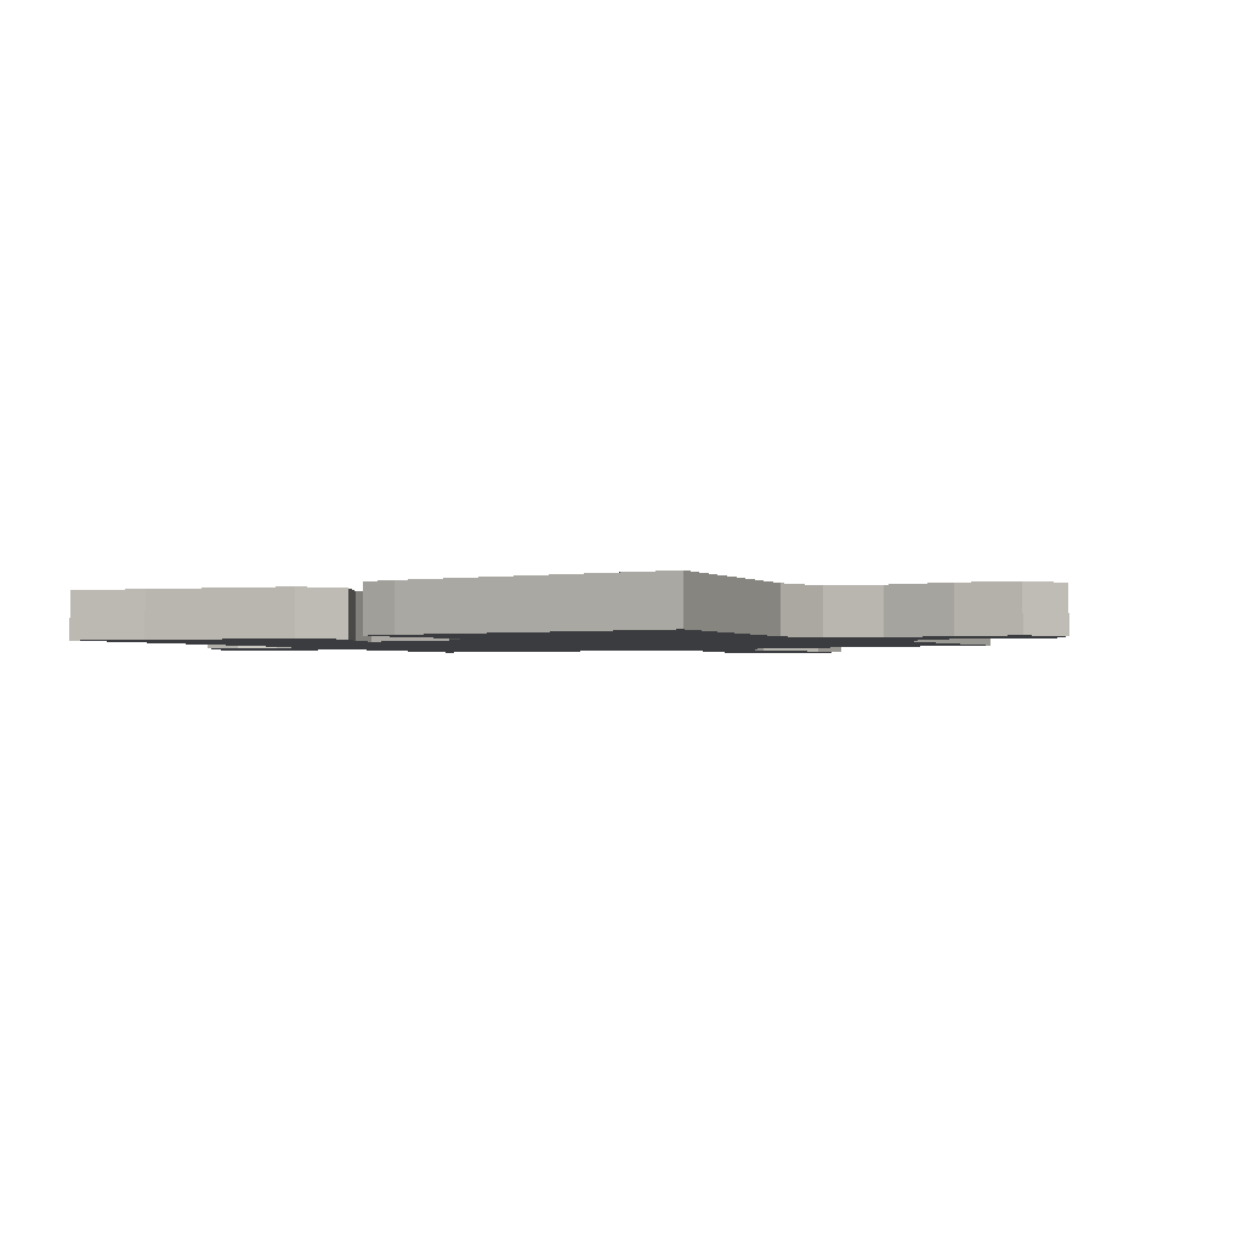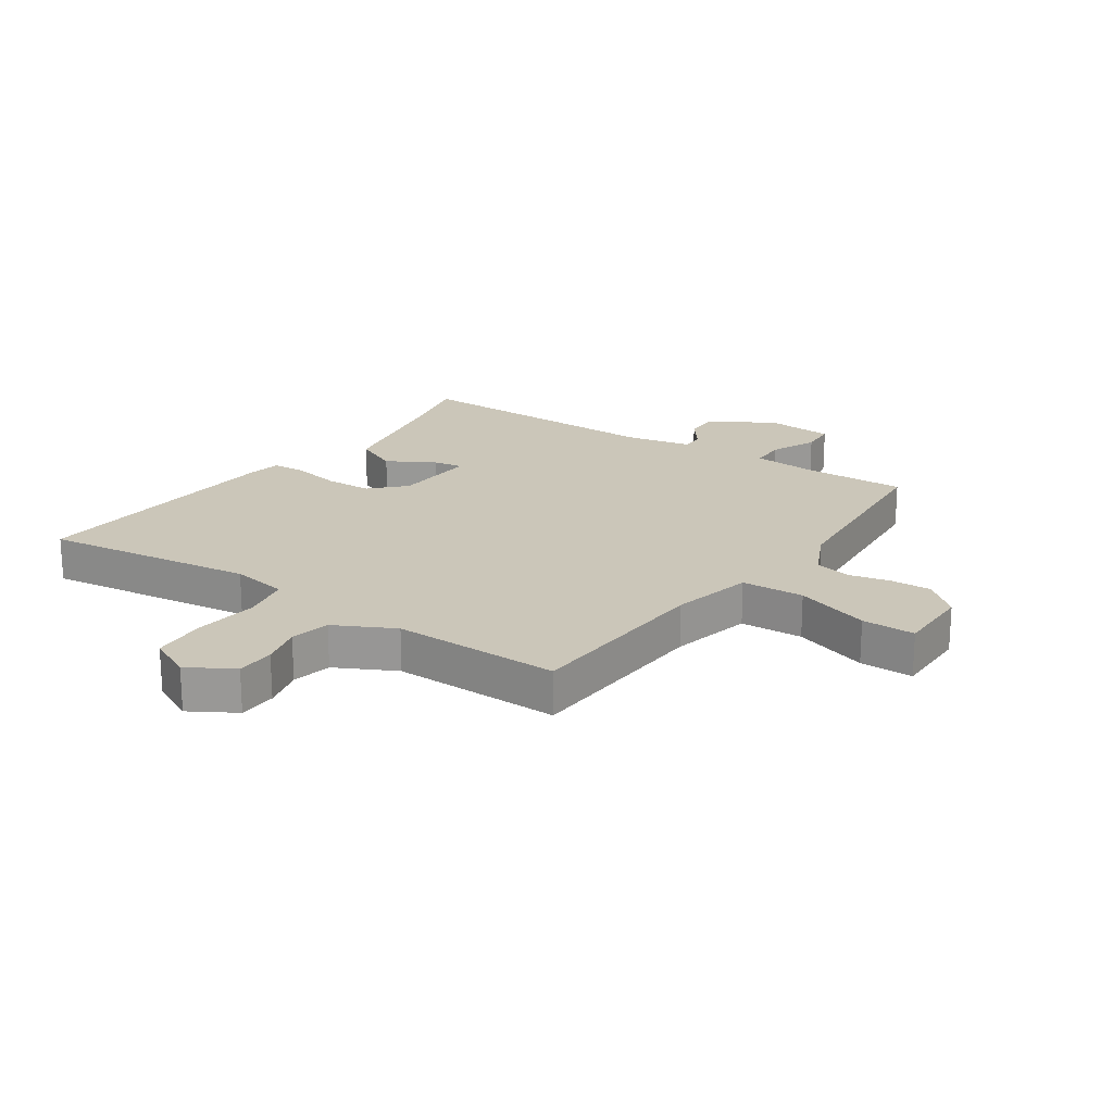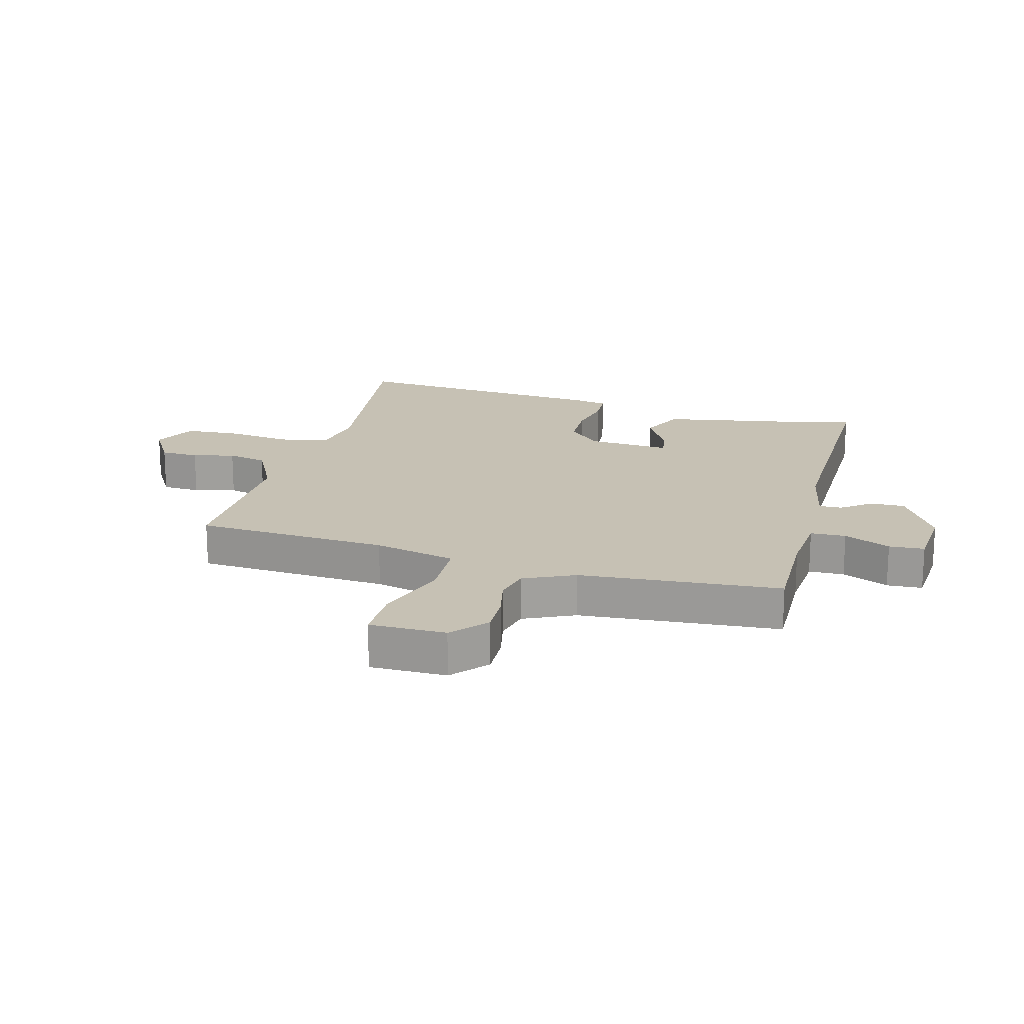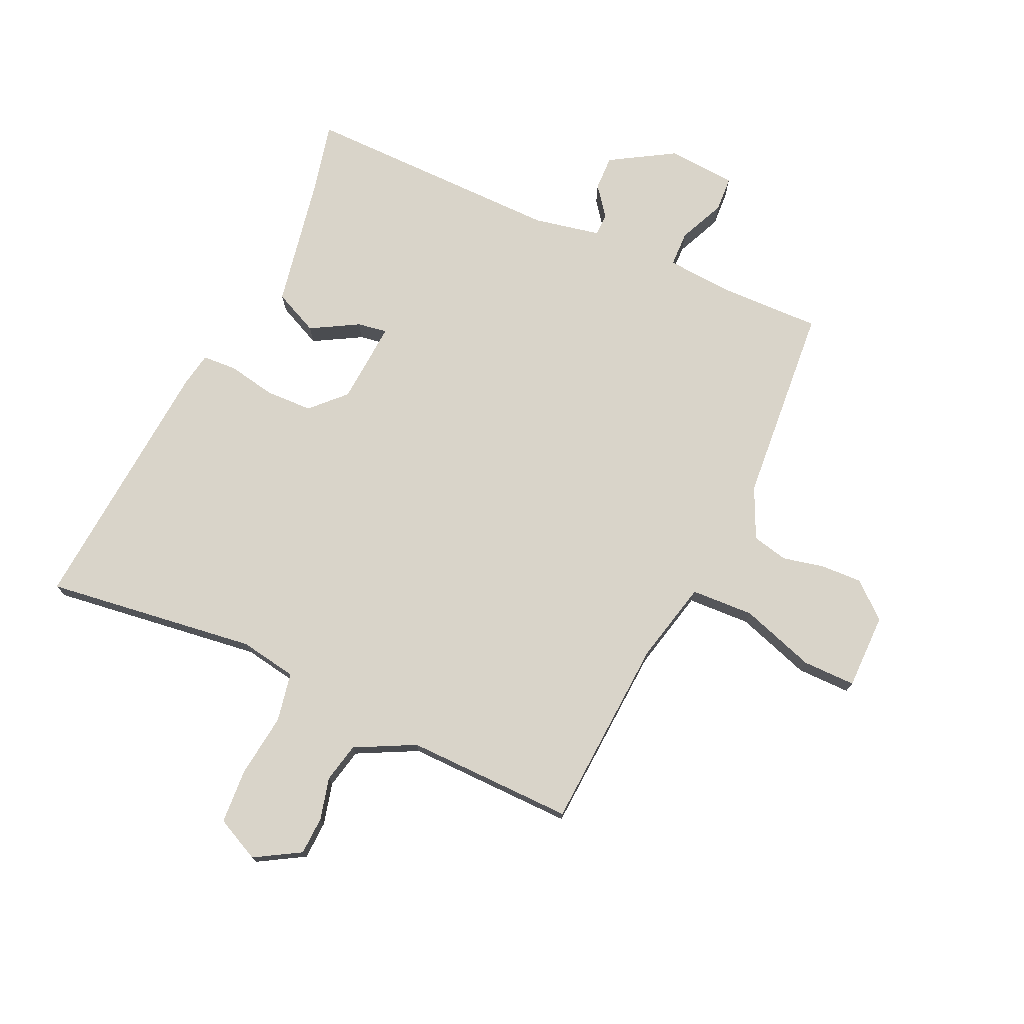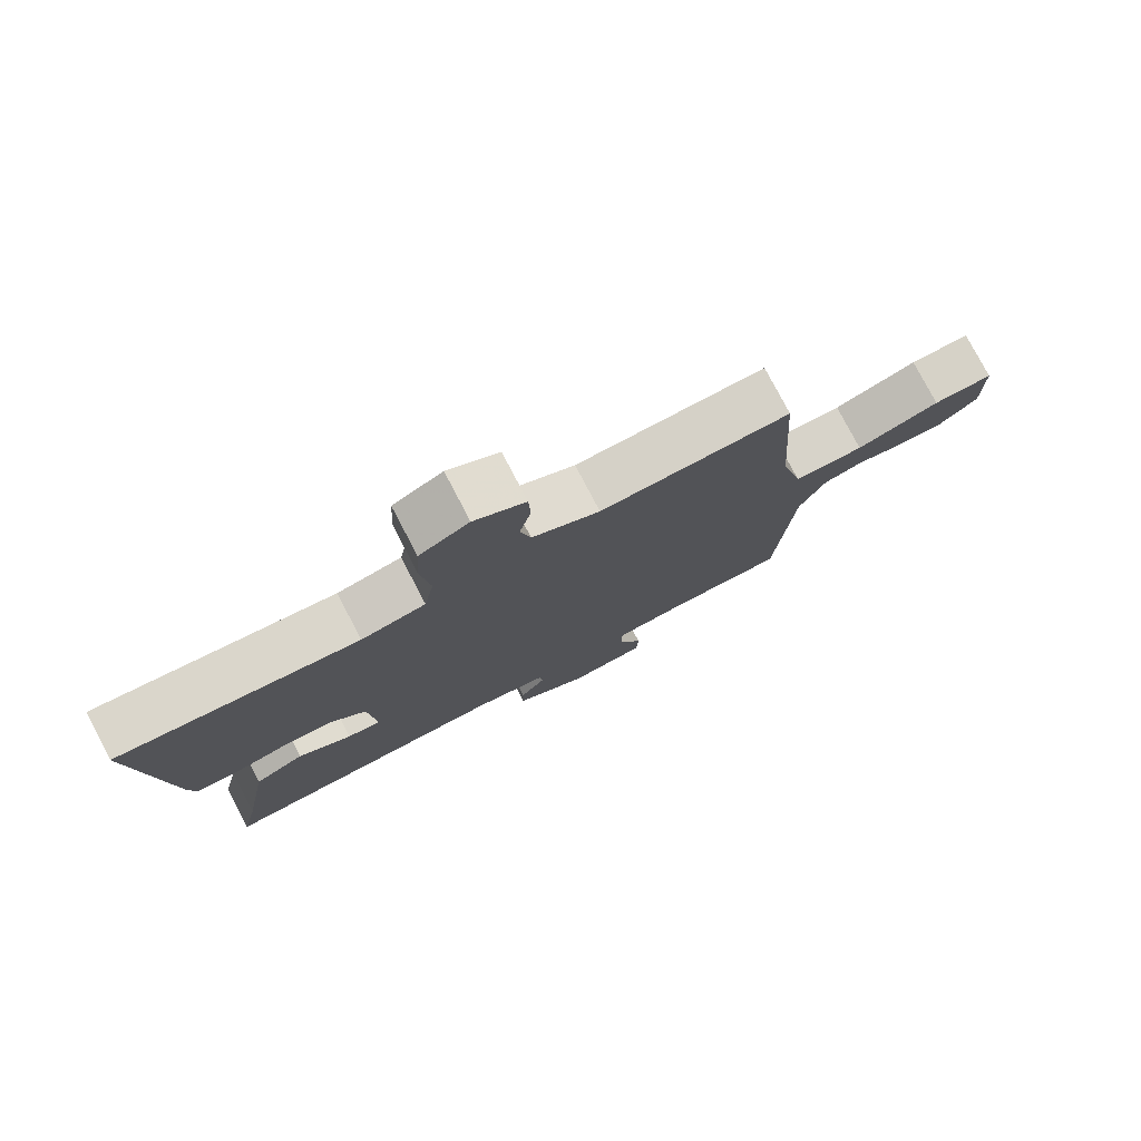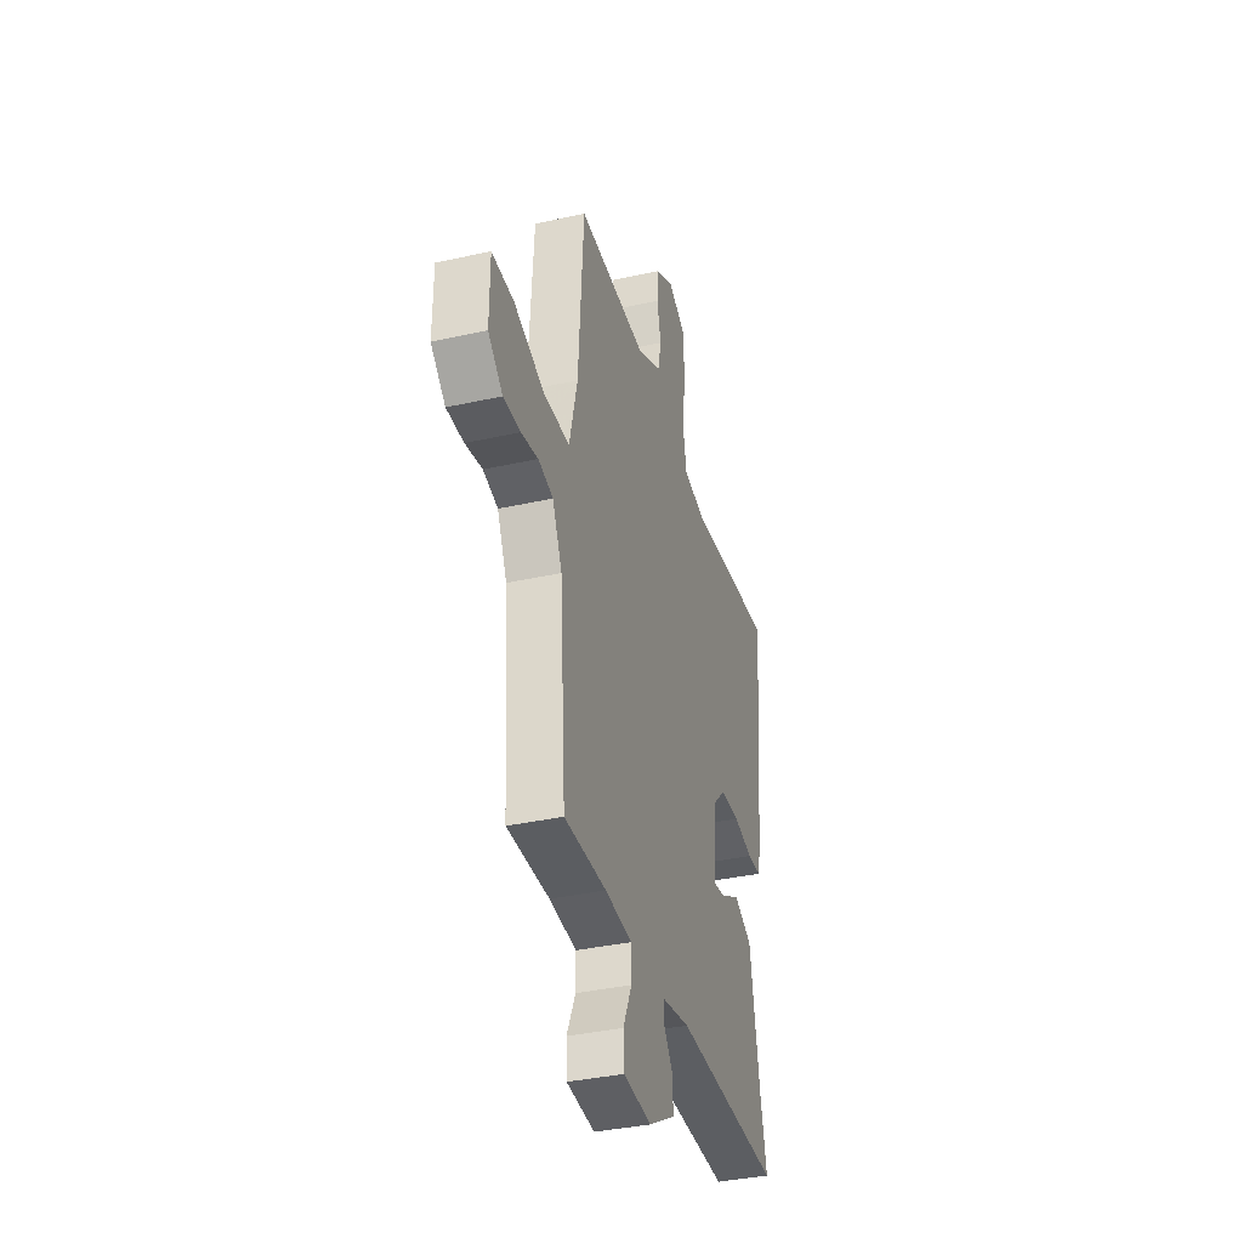
<metadata>
{"format":"obj","ext":"obj","renderer":"f3d","projection":"perspective","resolution":1024,"background":"white","views":[{"elev":-1.8,"azim":-60.6,"up":"+Y"},{"elev":20.8,"azim":33.7,"up":"+Y"},{"elev":18.6,"azim":104.8,"up":"+Y"},{"elev":74.9,"azim":24.2,"up":"+Y"},{"elev":78.0,"azim":-27.6,"up":"+Z"},{"elev":-36.9,"azim":106.0,"up":"+Z"}]}
</metadata>
<code>
v 0.486 0.07 -0.514
v 0.315 0.07 -0.511
v 0.206 0.07 -0.52
v 0.205 0.07 -0.579
v 0.24 0.07 -0.656
v 0.237 0.07 -0.715
v 0.123 0.07 -0.724
v 0.016 0.07 -0.661
v 0.017 0.07 -0.603
v 0.054 0.07 -0.554
v 0.054 0.07 -0.516
v -0.058 0.07 -0.494
v -0.492 0.07 -0.501
v -0.467 0.07 -0.388
v -0.427 0.07 -0.162
v -0.353 0.07 -0.127
v -0.274 0.07 -0.171
v -0.224 0.07 -0.179
v -0.235 0.07 -0.04
v -0.289 0.07 0.014
v -0.367 0.07 0.016
v -0.447 0.07 0
v -0.504 0.07 0.003
v -0.515 0.07 0.06
v -0.554 0.07 0.498
v -0.2 0.07 0.454
v -0.105 0.07 0.471
v -0.09 0.07 0.553
v -0.104 0.07 0.659
v -0.099 0.07 0.751
v -0.026 0.07 0.787
v 0.05 0.07 0.743
v 0.053 0.07 0.679
v 0.036 0.07 0.609
v 0.051 0.07 0.543
v 0.151 0.07 0.493
v 0.432 0.07 0.499
v 0.454 0.07 0.177
v 0.487 0.07 0.041
v 0.592 0.07 0.037
v 0.716 0.07 0.079
v 0.805 0.07 0.08
v 0.806 0.07 -0.047
v 0.747 0.07 -0.098
v 0.678 0.07 -0.096
v 0.609 0.07 -0.081
v 0.549 0.07 -0.095
v 0.51 0.07 -0.18
v 0.486 0 -0.514
v 0.315 0 -0.511
v 0.206 0 -0.52
v 0.205 0 -0.579
v 0.24 0 -0.656
v 0.237 0 -0.715
v 0.123 0 -0.724
v 0.016 0 -0.661
v 0.017 0 -0.603
v 0.054 0 -0.554
v 0.054 0 -0.516
v -0.058 0 -0.494
v -0.492 0 -0.501
v -0.467 0 -0.388
v -0.427 0 -0.162
v -0.353 0 -0.127
v -0.274 0 -0.171
v -0.224 0 -0.179
v -0.235 0 -0.04
v -0.289 0 0.014
v -0.367 0 0.016
v -0.447 0 0
v -0.504 0 0.003
v -0.515 0 0.06
v -0.554 0 0.498
v -0.2 0 0.454
v -0.105 0 0.471
v -0.09 0 0.553
v -0.104 0 0.659
v -0.099 0 0.751
v -0.026 0 0.787
v 0.05 0 0.743
v 0.053 0 0.679
v 0.036 0 0.609
v 0.051 0 0.543
v 0.151 0 0.493
v 0.432 0 0.499
v 0.454 0 0.177
v 0.487 0 0.041
v 0.592 0 0.037
v 0.716 0 0.079
v 0.805 0 0.08
v 0.806 0 -0.047
v 0.747 0 -0.098
v 0.678 0 -0.096
v 0.609 0 -0.081
v 0.549 0 -0.095
v 0.51 0 -0.18
f 43 44 45 46
f 41 42 43 46
f 40 41 46 47
f 39 40 47 48
f 36 37 38
f 35 36 38 39
f 31 32 33 34
f 31 34 35
f 28 29 30 31
f 27 28 31 35
f 23 24 25 26
f 21 22 23 26
f 20 21 26 27
f 19 20 27 35
f 14 15 16 17
f 12 13 14 17
f 11 12 17 18
f 7 8 9 10
f 7 10 11
f 4 5 6 7
f 3 4 7 11
f 2 3 11 18
f 19 35 39 48
f 18 19 48
f 1 2 18 48
f 94 93 92 91
f 94 91 90 89
f 95 94 89 88
f 96 95 88 87
f 86 85 84
f 87 86 84 83
f 82 81 80 79
f 83 82 79
f 79 78 77 76
f 83 79 76 75
f 74 73 72 71
f 74 71 70 69
f 75 74 69 68
f 83 75 68 67
f 65 64 63 62
f 65 62 61 60
f 66 65 60 59
f 58 57 56 55
f 59 58 55
f 55 54 53 52
f 59 55 52 51
f 66 59 51 50
f 96 87 83 67
f 96 67 66
f 96 66 50 49
f 1 49 50 2
f 2 50 51 3
f 3 51 52 4
f 4 52 53 5
f 5 53 54 6
f 6 54 55 7
f 7 55 56 8
f 8 56 57 9
f 9 57 58 10
f 10 58 59 11
f 11 59 60 12
f 12 60 61 13
f 13 61 62 14
f 14 62 63 15
f 15 63 64 16
f 16 64 65 17
f 17 65 66 18
f 18 66 67 19
f 19 67 68 20
f 20 68 69 21
f 21 69 70 22
f 22 70 71 23
f 23 71 72 24
f 24 72 73 25
f 25 73 74 26
f 26 74 75 27
f 27 75 76 28
f 28 76 77 29
f 29 77 78 30
f 30 78 79 31
f 31 79 80 32
f 32 80 81 33
f 33 81 82 34
f 34 82 83 35
f 35 83 84 36
f 36 84 85 37
f 37 85 86 38
f 38 86 87 39
f 39 87 88 40
f 40 88 89 41
f 41 89 90 42
f 42 90 91 43
f 43 91 92 44
f 44 92 93 45
f 45 93 94 46
f 46 94 95 47
f 47 95 96 48
f 48 96 49 1

</code>
